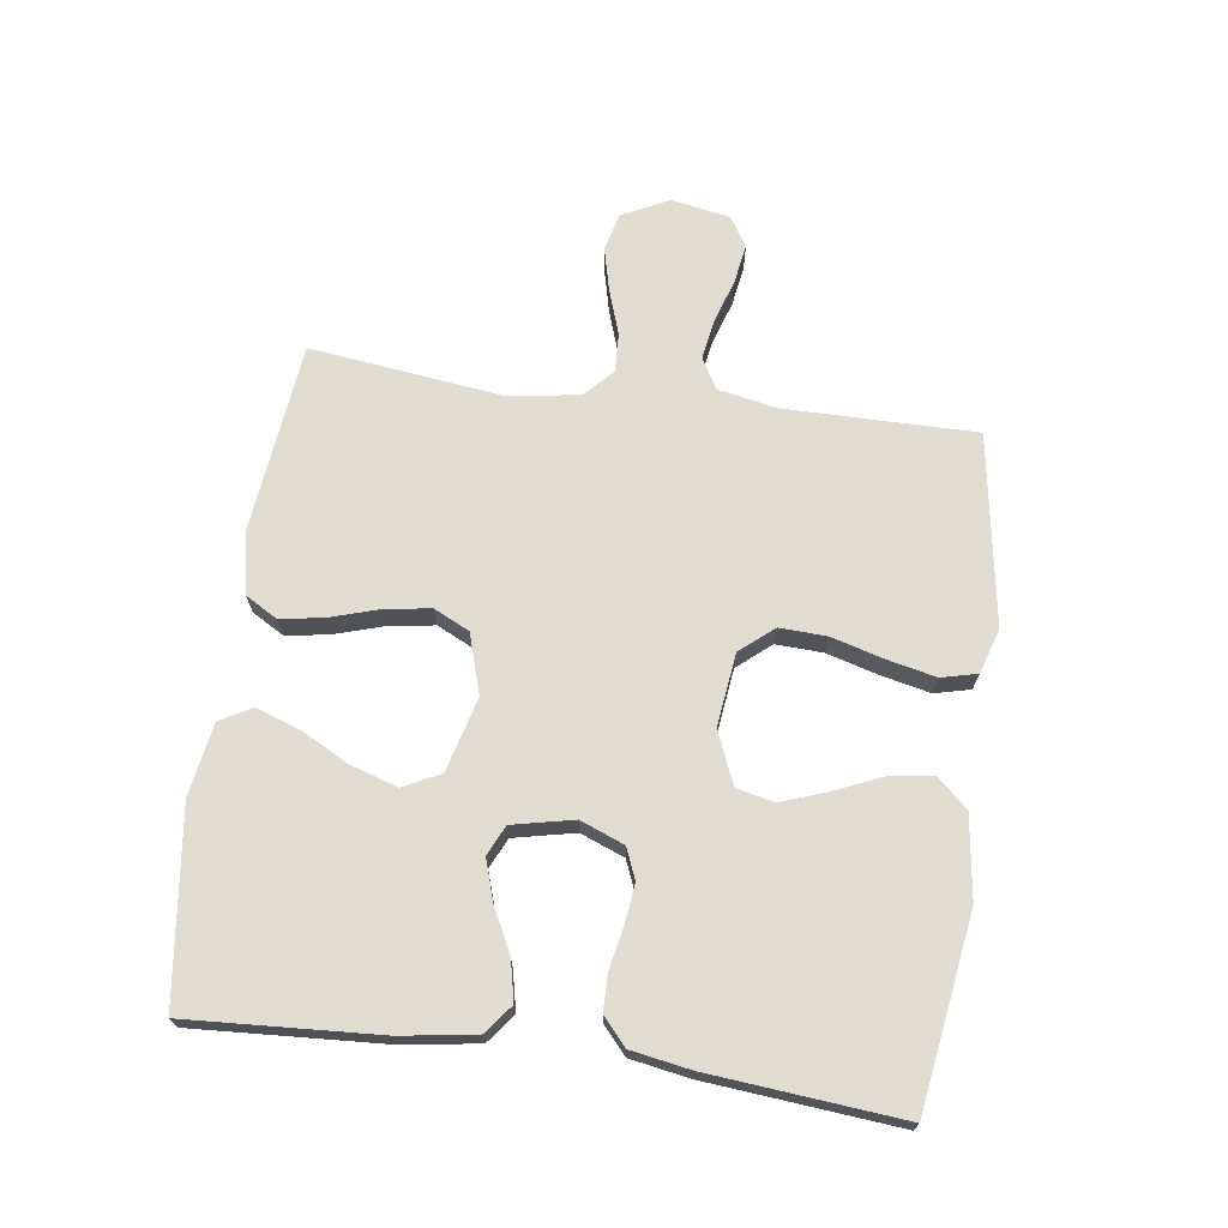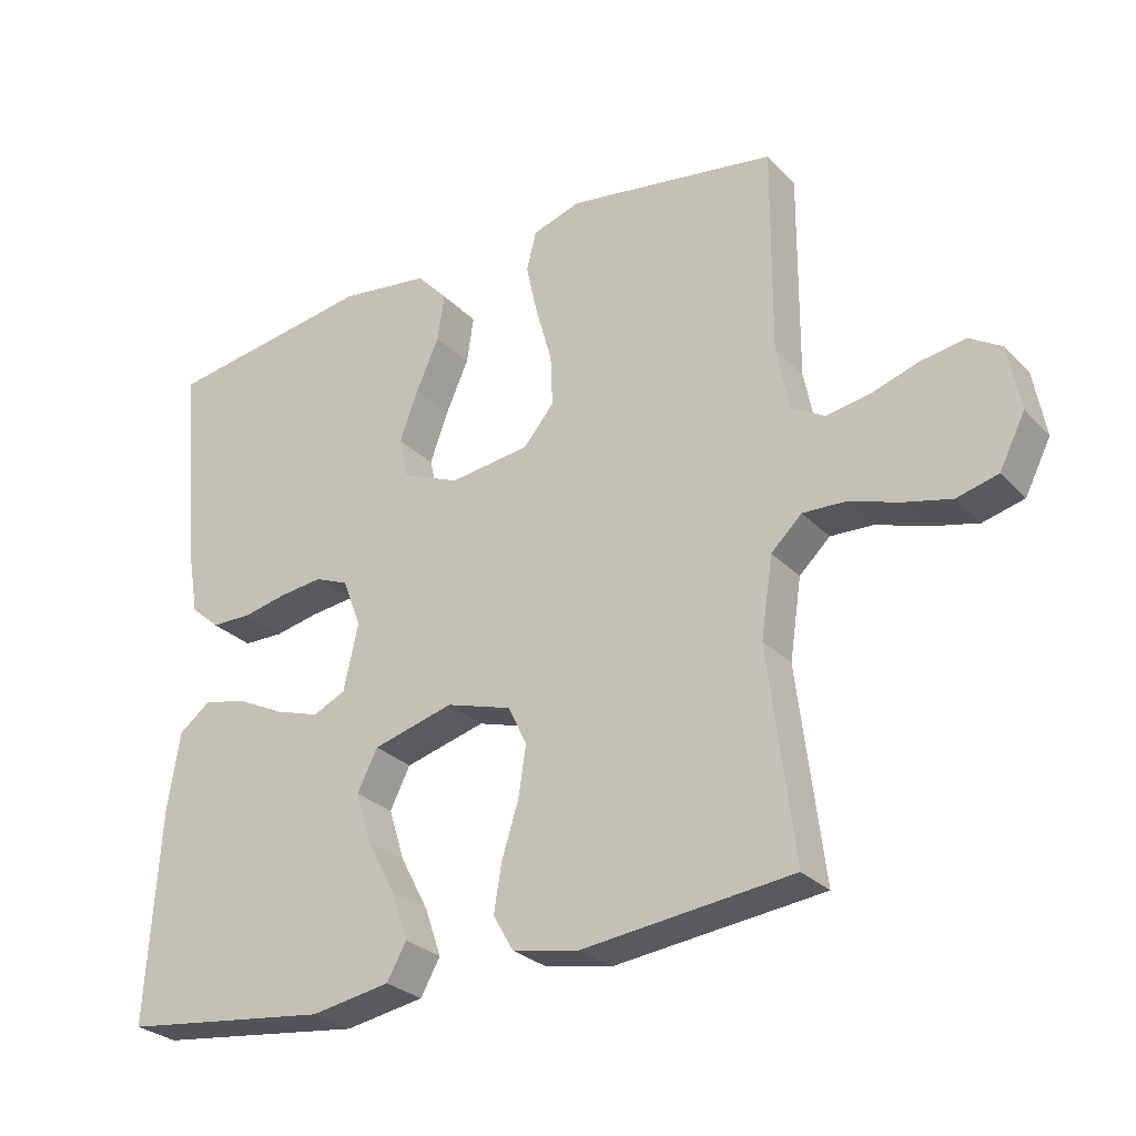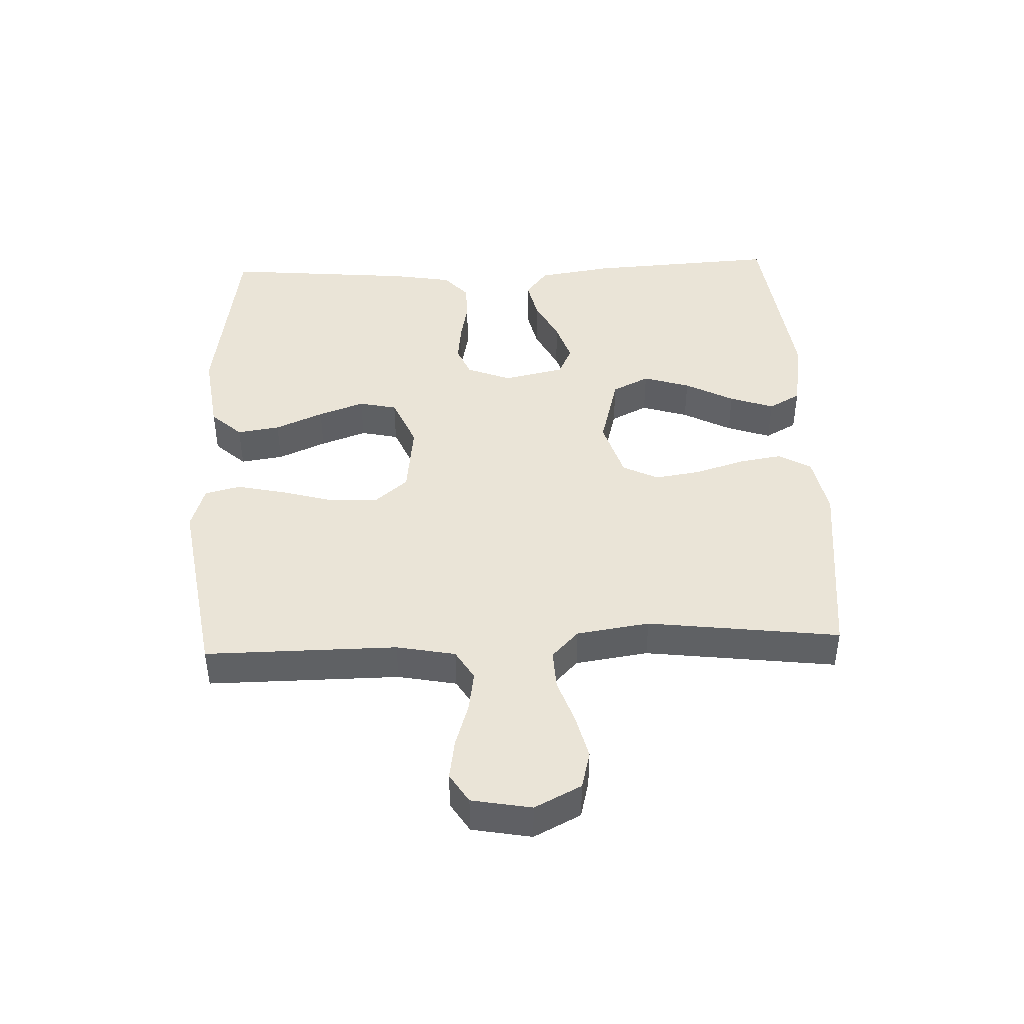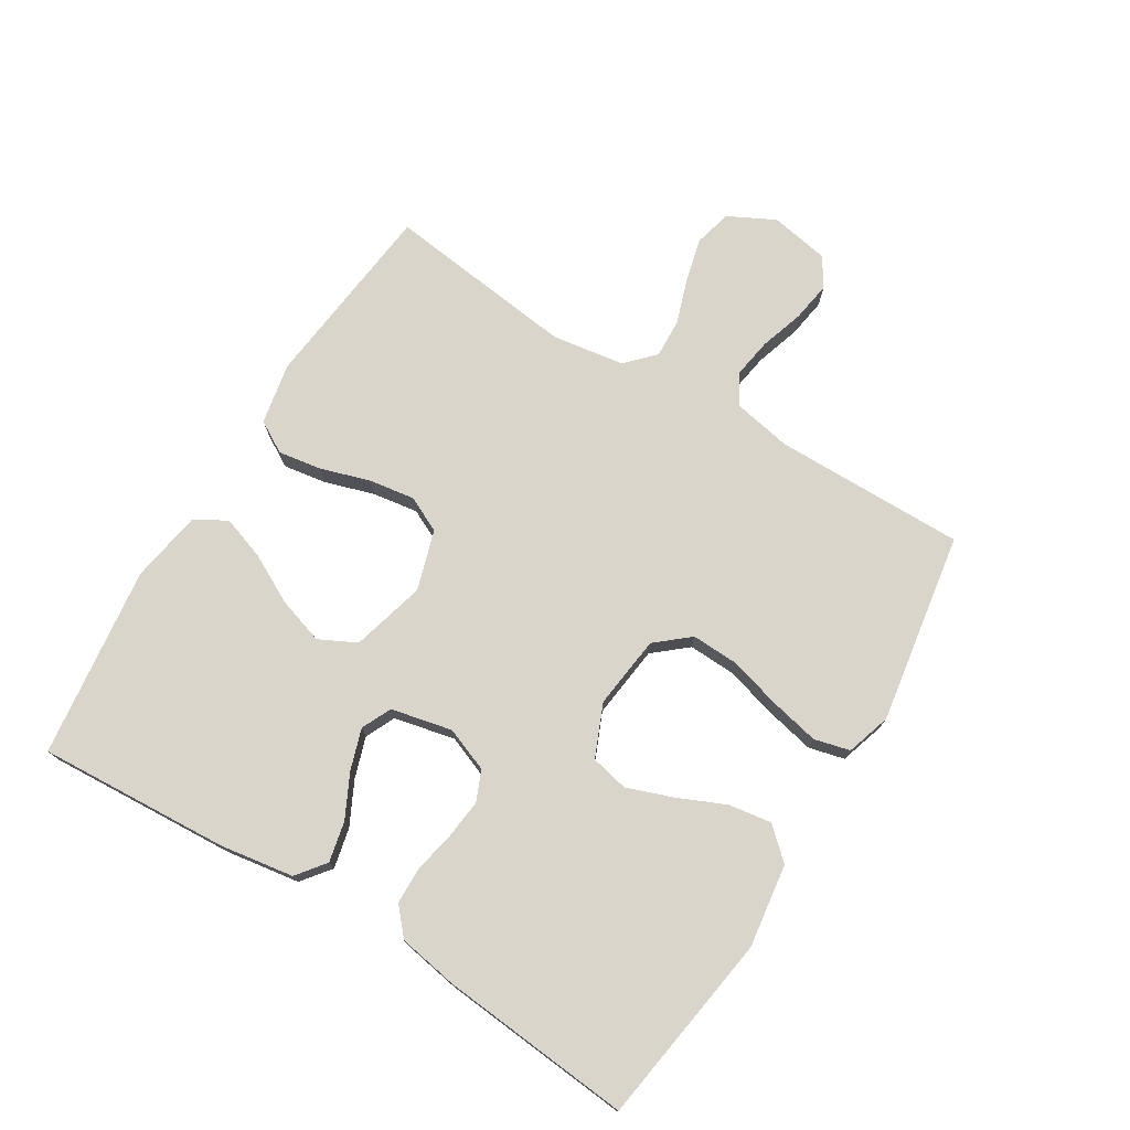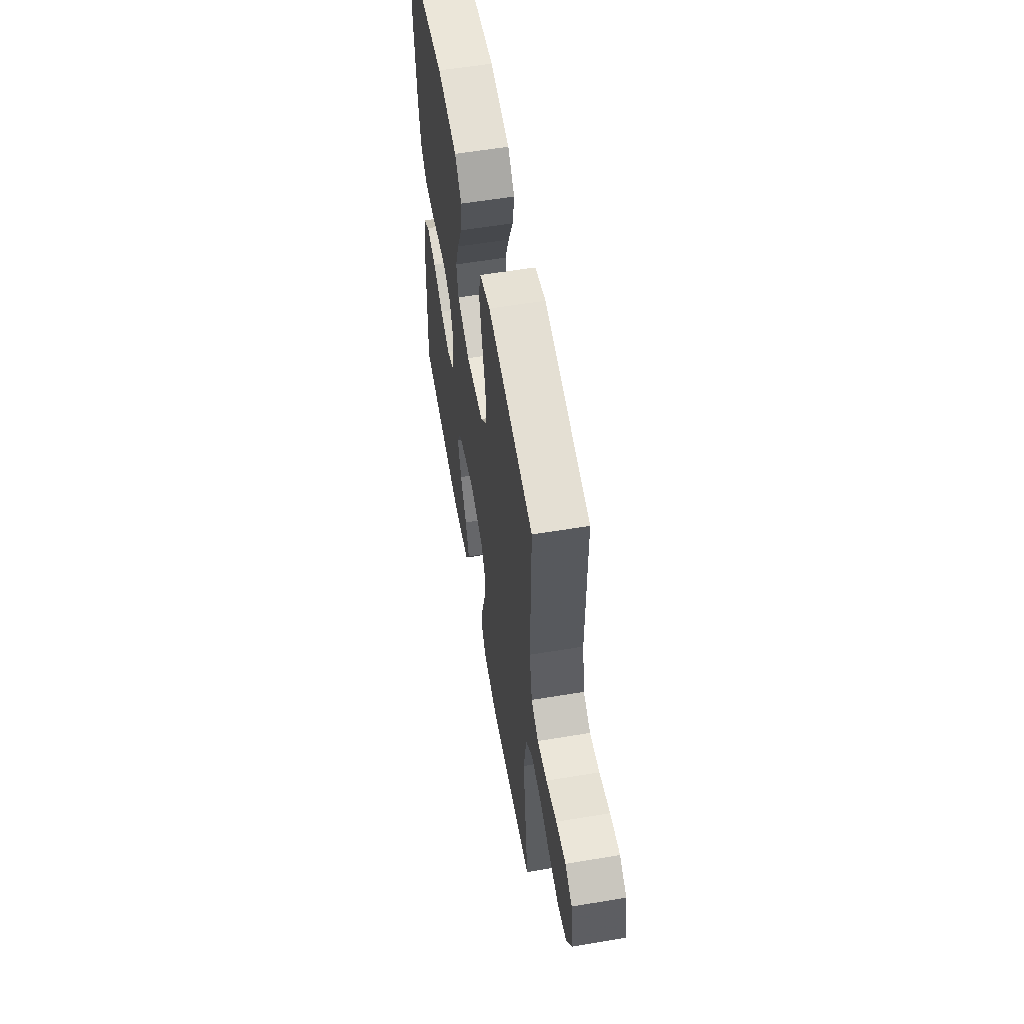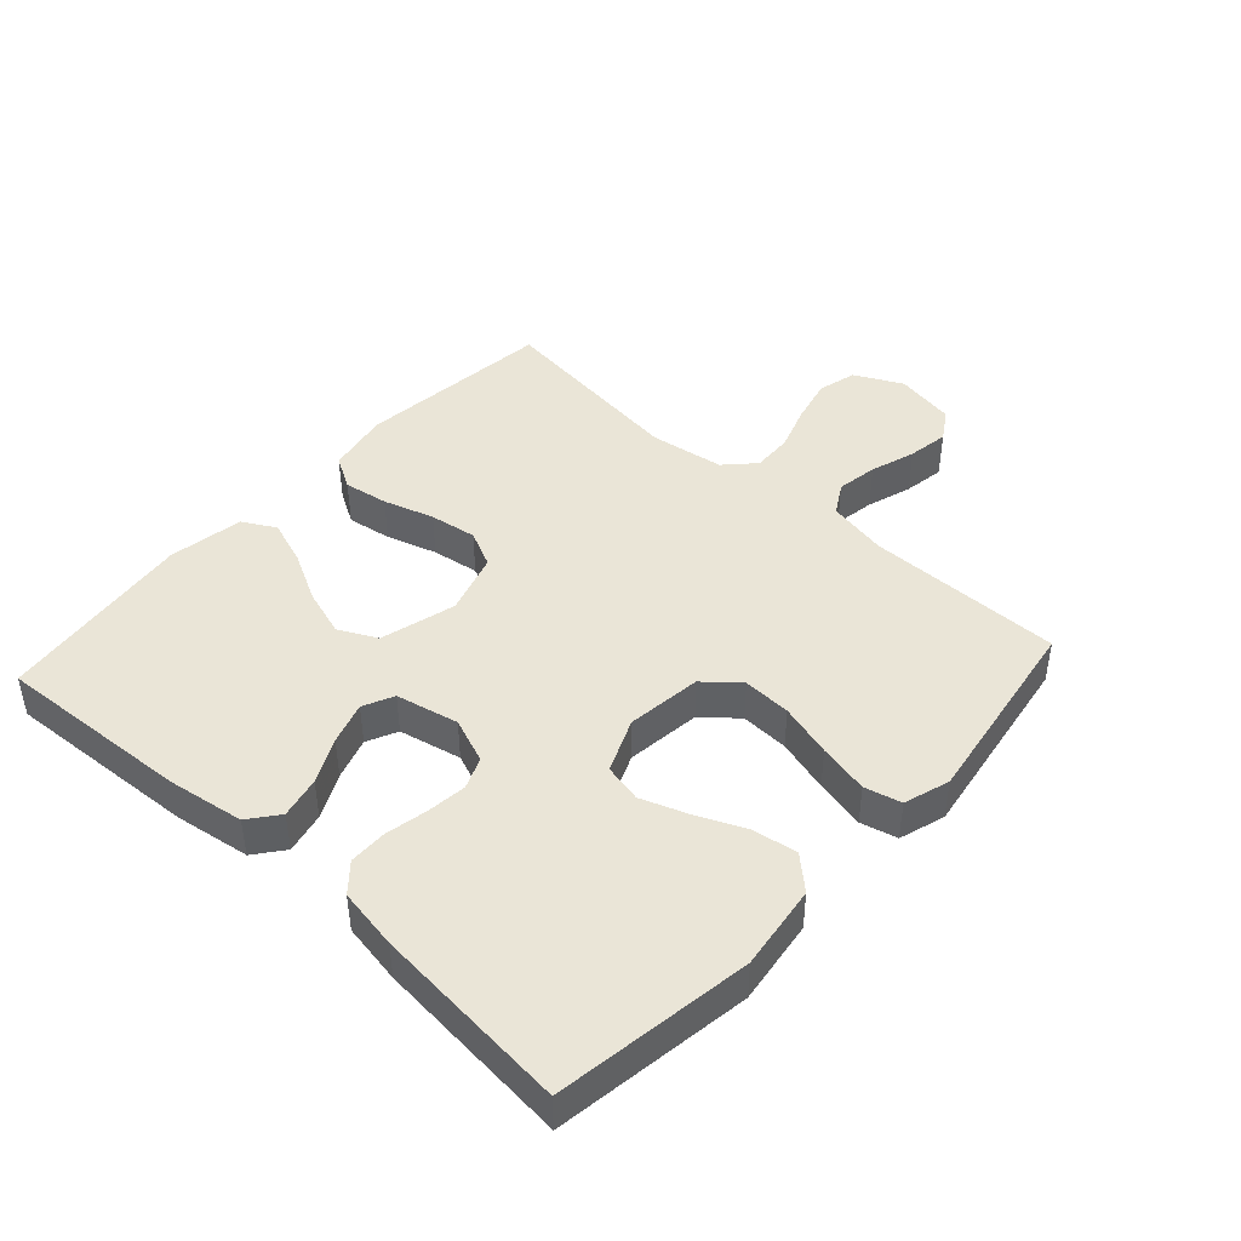
<metadata>
{"format":"obj","ext":"obj","renderer":"f3d","projection":"perspective","resolution":1024,"background":"white","views":[{"elev":69.7,"azim":-82.1,"up":"+Y"},{"elev":-28.1,"azim":34.0,"up":"+Z"},{"elev":43.6,"azim":87.7,"up":"+Y"},{"elev":74.6,"azim":-58.5,"up":"+Y"},{"elev":58.0,"azim":80.2,"up":"+Z"},{"elev":44.2,"azim":-47.7,"up":"+Y"}]}
</metadata>
<code>
v 0.5 0.07 -0.5
v 0.2 0.07 -0.533
v 0.104 0.07 -0.514
v 0.075 0.07 -0.464
v 0.086 0.07 -0.396
v 0.11 0.07 -0.319
v 0.121 0.07 -0.247
v 0.094 0.07 -0.191
v 0 0.07 -0.162
v -0.116 0.07 -0.193
v -0.145 0.07 -0.251
v -0.122 0.07 -0.324
v -0.082 0.07 -0.4
v -0.058 0.07 -0.469
v -0.086 0.07 -0.519
v -0.2 0.07 -0.538
v -0.5 0.07 -0.5
v -0.482 0.07 -0.2
v -0.464 0.07 -0.084
v -0.419 0.07 -0.049
v -0.356 0.07 -0.063
v -0.288 0.07 -0.097
v -0.224 0.07 -0.118
v -0.177 0.07 -0.096
v -0.156 0.07 0
v -0.183 0.07 0.069
v -0.231 0.07 0.089
v -0.293 0.07 0.082
v -0.357 0.07 0.069
v -0.415 0.07 0.07
v -0.457 0.07 0.107
v -0.473 0.07 0.2
v -0.5 0.07 0.5
v -0.2 0.07 0.545
v -0.07 0.07 0.527
v -0.026 0.07 0.479
v -0.036 0.07 0.412
v -0.069 0.07 0.337
v -0.095 0.07 0.265
v -0.082 0.07 0.206
v 0 0.07 0.171
v 0.115 0.07 0.185
v 0.159 0.07 0.237
v 0.156 0.07 0.311
v 0.133 0.07 0.393
v 0.116 0.07 0.47
v 0.13 0.07 0.526
v 0.2 0.07 0.548
v 0.5 0.07 0.5
v 0.498 0.07 0.2
v 0.516 0.07 0.108
v 0.563 0.07 0.08
v 0.626 0.07 0.09
v 0.695 0.07 0.112
v 0.758 0.07 0.122
v 0.804 0.07 0.093
v 0.821 0.07 0
v 0.784 0.07 -0.073
v 0.725 0.07 -0.088
v 0.656 0.07 -0.071
v 0.586 0.07 -0.047
v 0.524 0.07 -0.044
v 0.48 0.07 -0.086
v 0.463 0.07 -0.2
v 0.5 0 -0.5
v 0.2 0 -0.533
v 0.104 0 -0.514
v 0.075 0 -0.464
v 0.086 0 -0.396
v 0.11 0 -0.319
v 0.121 0 -0.247
v 0.094 0 -0.191
v 0 0 -0.162
v -0.116 0 -0.193
v -0.145 0 -0.251
v -0.122 0 -0.324
v -0.082 0 -0.4
v -0.058 0 -0.469
v -0.086 0 -0.519
v -0.2 0 -0.538
v -0.5 0 -0.5
v -0.482 0 -0.2
v -0.464 0 -0.084
v -0.419 0 -0.049
v -0.356 0 -0.063
v -0.288 0 -0.097
v -0.224 0 -0.118
v -0.177 0 -0.096
v -0.156 0 0
v -0.183 0 0.069
v -0.231 0 0.089
v -0.293 0 0.082
v -0.357 0 0.069
v -0.415 0 0.07
v -0.457 0 0.107
v -0.473 0 0.2
v -0.5 0 0.5
v -0.2 0 0.545
v -0.07 0 0.527
v -0.026 0 0.479
v -0.036 0 0.412
v -0.069 0 0.337
v -0.095 0 0.265
v -0.082 0 0.206
v 0 0 0.171
v 0.115 0 0.185
v 0.159 0 0.237
v 0.156 0 0.311
v 0.133 0 0.393
v 0.116 0 0.47
v 0.13 0 0.526
v 0.2 0 0.548
v 0.5 0 0.5
v 0.498 0 0.2
v 0.516 0 0.108
v 0.563 0 0.08
v 0.626 0 0.09
v 0.695 0 0.112
v 0.758 0 0.122
v 0.804 0 0.093
v 0.821 0 0
v 0.784 0 -0.073
v 0.725 0 -0.088
v 0.656 0 -0.071
v 0.586 0 -0.047
v 0.524 0 -0.044
v 0.48 0 -0.086
v 0.463 0 -0.2
f 59 60 61
f 58 59 61
f 57 58 61
f 56 57 61
f 55 56 61
f 54 55 61
f 53 54 61
f 52 53 61 62
f 51 52 62 63
f 48 49 50
f 47 48 50
f 46 47 50
f 45 46 50
f 44 45 50
f 50 51 63
f 44 50 63
f 43 44 63
f 36 37 38
f 35 36 38
f 34 35 38
f 33 34 38
f 32 33 38
f 31 32 38
f 30 31 38
f 29 30 38
f 28 29 38
f 27 28 38 39
f 26 27 39 40
f 20 21 22
f 19 20 22
f 18 19 22
f 17 18 22
f 16 17 22
f 15 16 22
f 14 15 22
f 13 14 22
f 12 13 22
f 11 12 22 23
f 10 11 23 24
f 4 5 6
f 3 4 6
f 2 3 6
f 1 2 6
f 64 1 6
f 64 6 7
f 64 7 8
f 63 64 8
f 43 63 8
f 42 43 8
f 41 42 8 9
f 40 41 9
f 26 40 9
f 25 26 9
f 9 10 24 25
f 125 124 123
f 125 123 122
f 125 122 121
f 125 121 120
f 125 120 119
f 125 119 118
f 125 118 117
f 126 125 117 116
f 127 126 116 115
f 114 113 112
f 114 112 111
f 114 111 110
f 114 110 109
f 114 109 108
f 127 115 114
f 127 114 108
f 127 108 107
f 102 101 100
f 102 100 99
f 102 99 98
f 102 98 97
f 102 97 96
f 102 96 95
f 102 95 94
f 102 94 93
f 102 93 92
f 103 102 92 91
f 104 103 91 90
f 86 85 84
f 86 84 83
f 86 83 82
f 86 82 81
f 86 81 80
f 86 80 79
f 86 79 78
f 86 78 77
f 86 77 76
f 87 86 76 75
f 88 87 75 74
f 70 69 68
f 70 68 67
f 70 67 66
f 70 66 65
f 70 65 128
f 71 70 128
f 72 71 128
f 72 128 127
f 72 127 107
f 72 107 106
f 73 72 106 105
f 73 105 104
f 73 104 90
f 73 90 89
f 89 88 74 73
f 1 65 66 2
f 2 66 67 3
f 3 67 68 4
f 4 68 69 5
f 5 69 70 6
f 6 70 71 7
f 7 71 72 8
f 8 72 73 9
f 9 73 74 10
f 10 74 75 11
f 11 75 76 12
f 12 76 77 13
f 13 77 78 14
f 14 78 79 15
f 15 79 80 16
f 16 80 81 17
f 17 81 82 18
f 18 82 83 19
f 19 83 84 20
f 20 84 85 21
f 21 85 86 22
f 22 86 87 23
f 23 87 88 24
f 24 88 89 25
f 25 89 90 26
f 26 90 91 27
f 27 91 92 28
f 28 92 93 29
f 29 93 94 30
f 30 94 95 31
f 31 95 96 32
f 32 96 97 33
f 33 97 98 34
f 34 98 99 35
f 35 99 100 36
f 36 100 101 37
f 37 101 102 38
f 38 102 103 39
f 39 103 104 40
f 40 104 105 41
f 41 105 106 42
f 42 106 107 43
f 43 107 108 44
f 44 108 109 45
f 45 109 110 46
f 46 110 111 47
f 47 111 112 48
f 48 112 113 49
f 49 113 114 50
f 50 114 115 51
f 51 115 116 52
f 52 116 117 53
f 53 117 118 54
f 54 118 119 55
f 55 119 120 56
f 56 120 121 57
f 57 121 122 58
f 58 122 123 59
f 59 123 124 60
f 60 124 125 61
f 61 125 126 62
f 62 126 127 63
f 63 127 128 64
f 64 128 65 1

</code>
